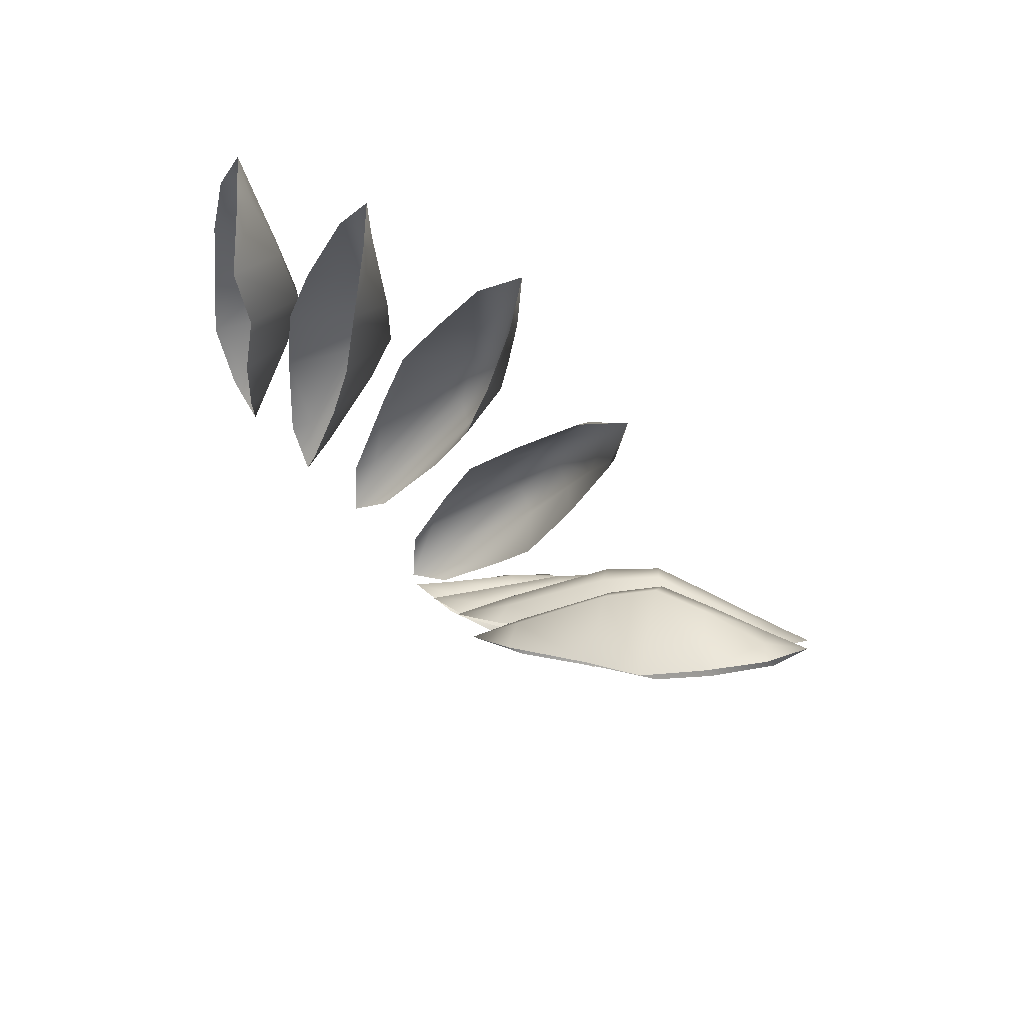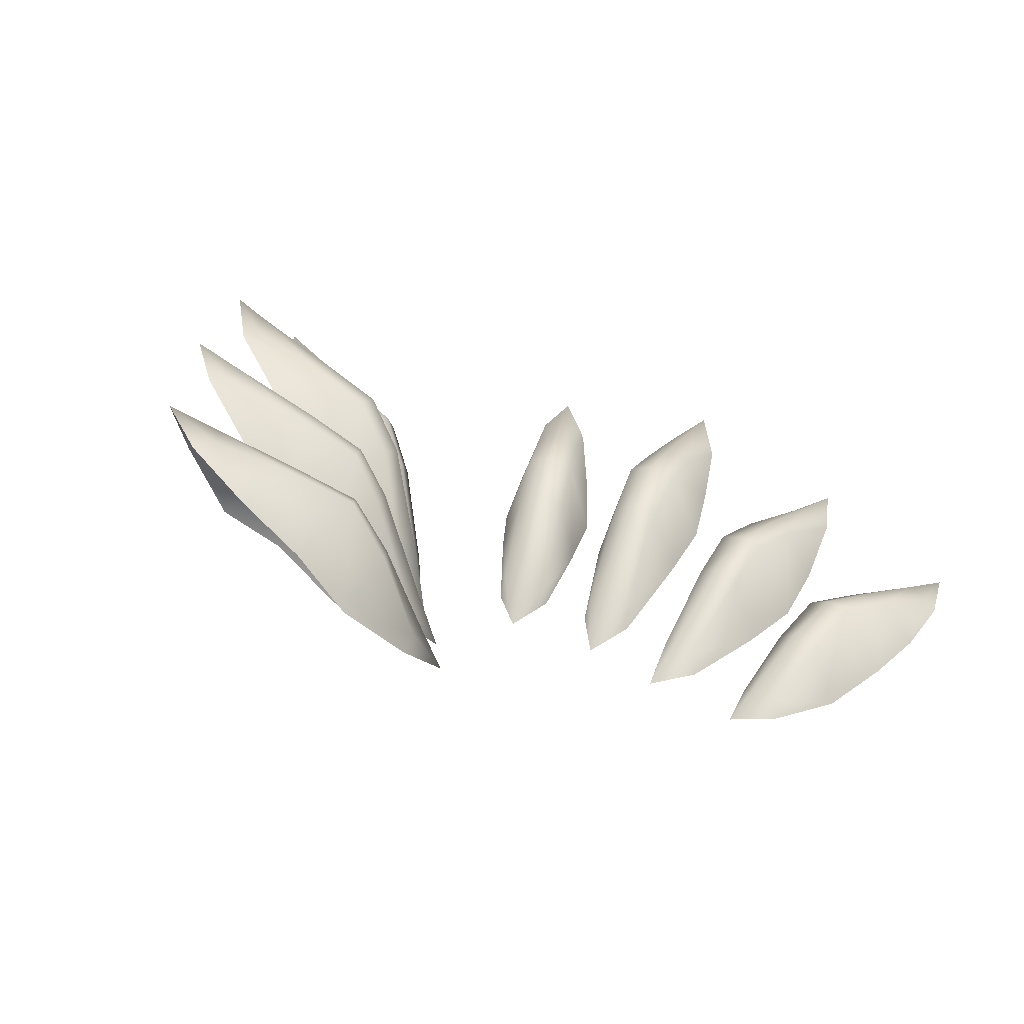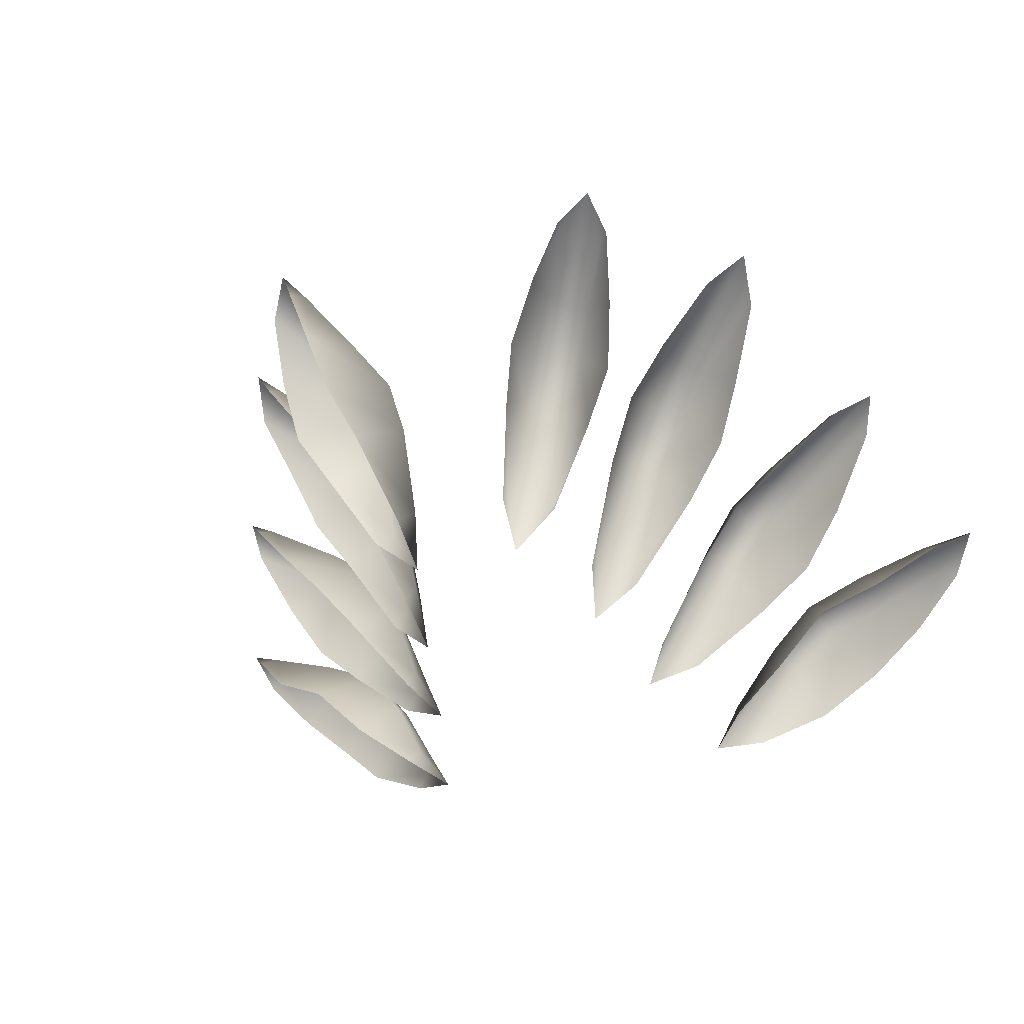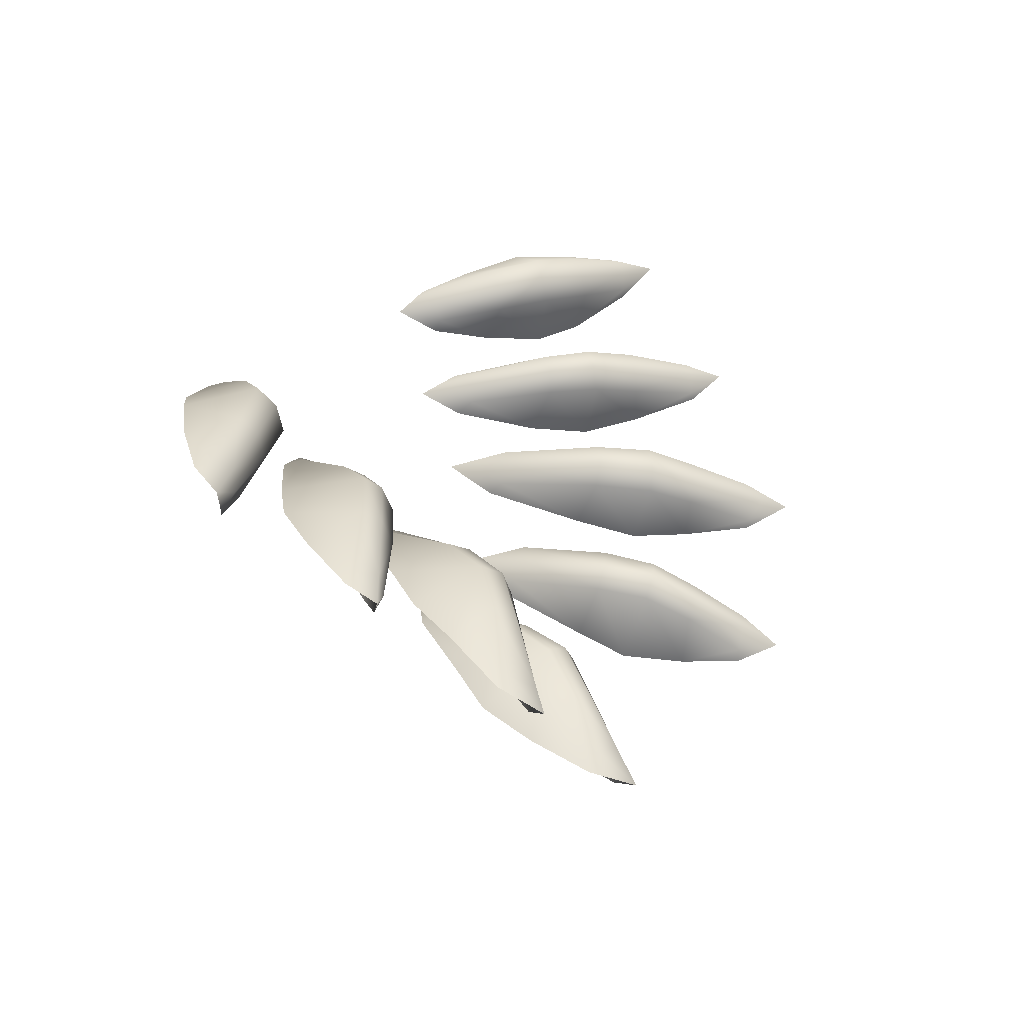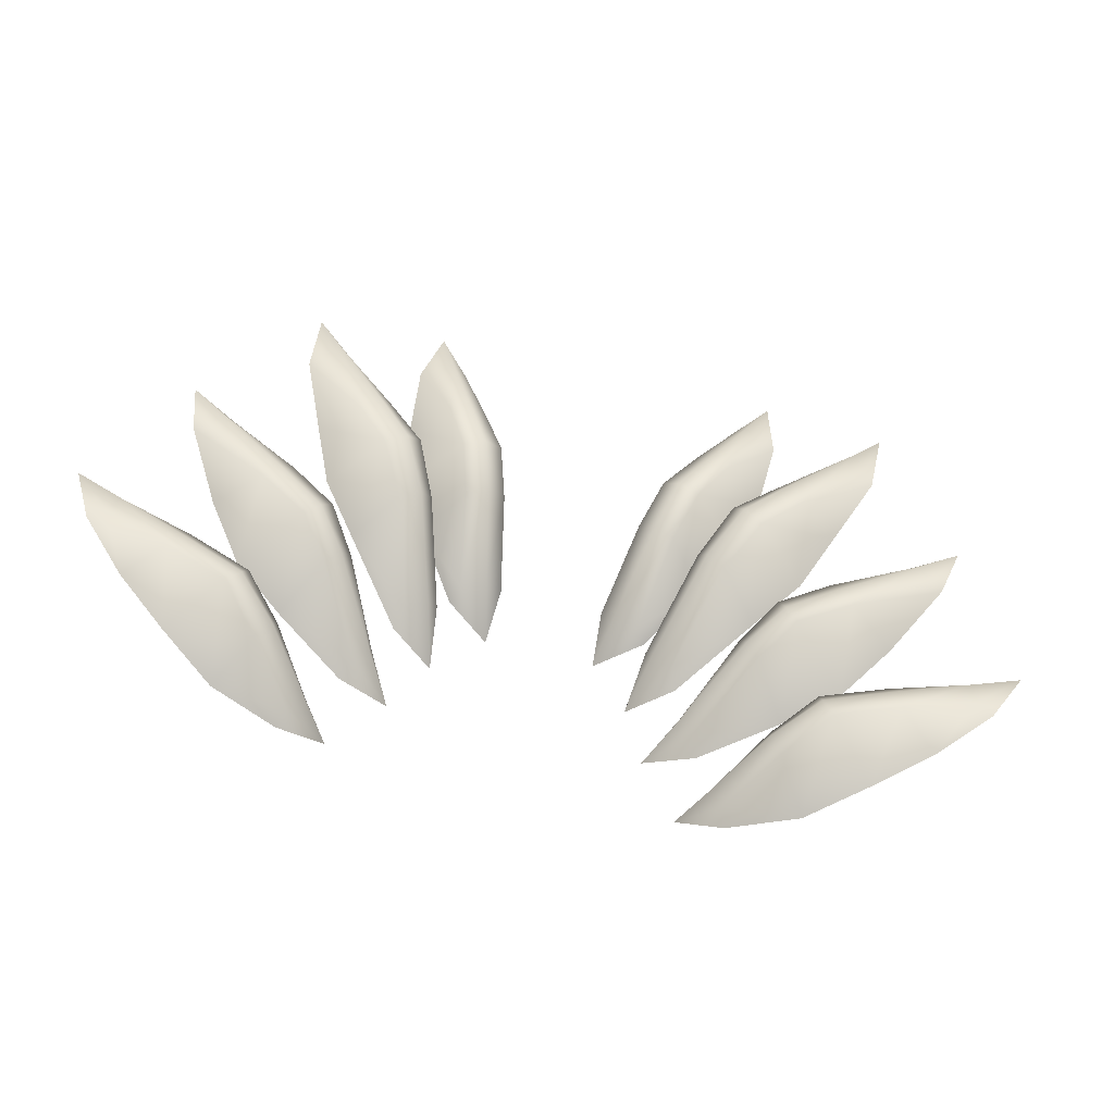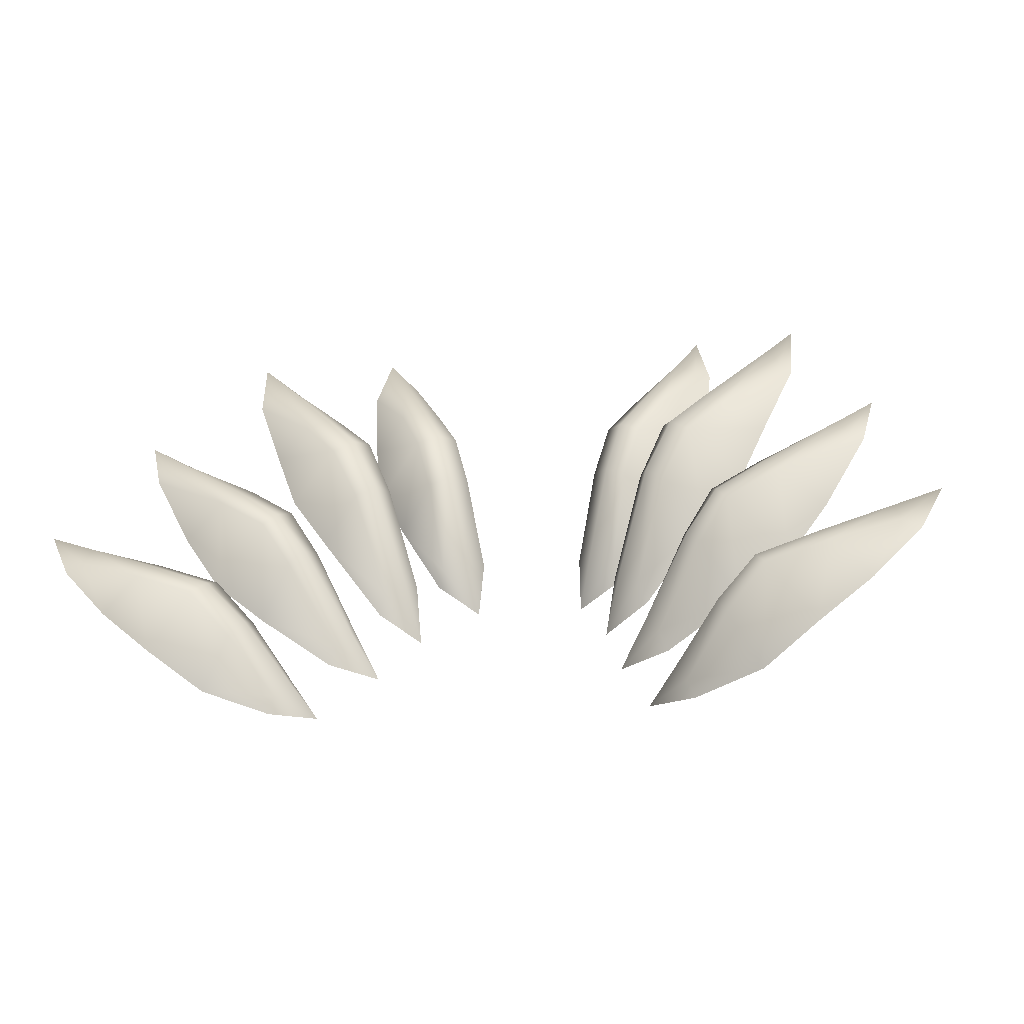
<metadata>
{"format":"obj","ext":"obj","renderer":"f3d","projection":"perspective","resolution":1024,"background":"white","views":[{"elev":-46.3,"azim":122.6,"up":"+Z"},{"elev":-22.6,"azim":-30.0,"up":"+Y"},{"elev":-21.7,"azim":-151.5,"up":"+Y"},{"elev":21.8,"azim":119.3,"up":"+Z"},{"elev":79.2,"azim":12.6,"up":"+Z"},{"elev":-16.4,"azim":11.5,"up":"+Y"}]}
</metadata>
<code>
g pm0716_00_HornIncBSkin
v 0.3105 3.097 1.22
v 0.2363 3.071 1.208
v 0.2289 3.09 1.214
v 0.1851 3.067 1.192
v 0.2757 3.155 1.239
v 0.319 3.204 1.25
v 0.3709 3.142 1.236
v 0.2639 3.174 1.219
v 0.215 3.107 1.201
v 0.2181 3.11 1.178
v 0.2272 3.097 1.159
v 0.2872 3.139 1.14
v 0.2631 3.179 1.192
v 0.3458 3.192 1.13
v 0.3063 3.219 1.229
v 0.3048 3.226 1.201
v 0.4117 3.217 1.135
v 0.3863 3.228 1.241
v 0.429 3.189 1.229
v 0.3736 3.25 1.194
v 0.3754 3.244 1.222
v 0.4615 3.251 1.223
v 0.4814 3.242 1.218
v 0.505 3.287 1.207
v 0.4523 3.27 1.212
v 0.4536 3.27 1.186
v 0.4693 3.263 1.172
v 0.1723 3.185 1.087
v 0.1729 3.164 1.068
v 0.2364 3.243 1.041
v 0.1414 3.128 1.099
v 0.2174 3.281 1.104
v 0.2862 3.298 1.03
v 0.1718 3.181 1.111
v 0.1875 3.167 1.118
v 0.1972 3.145 1.111
v 0.2783 3.2 1.116
v 0.2244 3.277 1.131
v 0.2501 3.332 1.107
v 0.3414 3.348 1.04
v 0.2397 3.26 1.143
v 0.2712 3.308 1.149
v 0.3353 3.244 1.117
v 0.2578 3.323 1.135
v 0.3032 3.365 1.094
v 0.328 3.341 1.135
v 0.3789 3.304 1.109
v 0.4238 3.384 1.096
v 0.3114 3.357 1.122
v 0.3892 3.407 1.073
v 0.4032 3.404 1.06
v 0.4348 3.43 1.088
v 0.3934 3.405 1.099
v 0.4094 3.389 1.105
v 0.2334 3.316 1.023
v 0.1624 3.223 1.021
v 0.1538 3.246 1.033
v 0.1124 3.188 1.015
v 0.1878 3.367 1.051
v 0.2185 3.427 1.047
v 0.2774 3.373 1.013
v 0.3052 3.438 0.9974
v 0.1662 3.381 1.039
v 0.1307 3.261 1.025
v 0.1218 3.26 1.002
v 0.1246 3.241 0.9838
v 0.1691 3.349 0.9498
v 0.1558 3.382 1.011
v 0.2048 3.413 0.9286
v 0.1962 3.442 1.034
v 0.1844 3.446 1.006
v 0.2472 3.47 0.9273
v 0.2601 3.467 1.022
v 0.3385 3.516 0.9717
v 0.2273 3.484 0.9825
v 0.237 3.481 1.009
v 0.3247 3.522 0.9816
v 0.3392 3.573 0.9543
v 0.3127 3.549 0.967
v 0.2948 3.539 0.9438
v 0.3022 3.534 0.9299
v 0.1712 3.365 0.8823
v 0.1437 3.472 0.9232
v 0.2074 3.421 0.8627
v 0.2196 3.492 0.8442
v 0.1718 3.52 0.891
v 0.2253 3.57 0.8275
v 0.2084 3.573 0.8459
v 0.2079 3.621 0.8162
v 0.184 3.584 0.8432
v 0.1468 3.526 0.8865
v 0.1717 3.583 0.8155
v 0.1809 3.58 0.795
v 0.1512 3.514 0.7909
v 0.1322 3.529 0.8632
v 0.1194 3.482 0.9177
v 0.1002 3.483 0.895
v 0.122 3.443 0.7949
v 0.08257 3.423 0.9019
v 0.09972 3.389 0.8243
v 0.1018 3.422 0.9247
v 0.06124 3.311 0.8972
v 0.06912 3.294 0.8722
v 0.06485 3.245 0.9104
v 0.0786 3.312 0.9187
v 0.1082 3.302 0.9249
v 0.1179 3.284 0.9036
v 0.1255 3.412 0.9334
v -0.3105 3.097 1.22
v -0.2289 3.09 1.214
v -0.2363 3.071 1.208
v -0.1851 3.067 1.192
v -0.2757 3.155 1.239
v -0.319 3.204 1.25
v -0.3709 3.142 1.236
v -0.2639 3.174 1.219
v -0.215 3.107 1.201
v -0.2181 3.11 1.178
v -0.2272 3.097 1.159
v -0.2872 3.139 1.14
v -0.2631 3.179 1.192
v -0.3458 3.192 1.13
v -0.3063 3.219 1.229
v -0.3048 3.226 1.201
v -0.4117 3.217 1.135
v -0.3863 3.228 1.241
v -0.429 3.189 1.229
v -0.3736 3.25 1.194
v -0.3754 3.244 1.222
v -0.4615 3.251 1.223
v -0.4814 3.242 1.218
v -0.505 3.287 1.207
v -0.4523 3.27 1.212
v -0.4536 3.27 1.186
v -0.4693 3.263 1.172
v -0.1723 3.185 1.087
v -0.2364 3.243 1.041
v -0.1729 3.164 1.068
v -0.1414 3.128 1.099
v -0.2174 3.281 1.104
v -0.2862 3.298 1.03
v -0.1718 3.181 1.111
v -0.1875 3.167 1.118
v -0.1972 3.145 1.111
v -0.2783 3.2 1.116
v -0.2244 3.277 1.131
v -0.2501 3.332 1.107
v -0.3414 3.348 1.04
v -0.2397 3.26 1.143
v -0.2712 3.308 1.149
v -0.3353 3.244 1.117
v -0.2578 3.323 1.135
v -0.3032 3.365 1.094
v -0.328 3.341 1.135
v -0.3789 3.304 1.109
v -0.4238 3.384 1.096
v -0.3114 3.357 1.122
v -0.3892 3.407 1.073
v -0.4032 3.404 1.06
v -0.4348 3.43 1.088
v -0.3934 3.405 1.099
v -0.4094 3.389 1.105
v -0.2334 3.316 1.023
v -0.1538 3.246 1.033
v -0.1624 3.223 1.021
v -0.1124 3.188 1.015
v -0.1878 3.367 1.051
v -0.2185 3.427 1.047
v -0.2774 3.373 1.013
v -0.3052 3.438 0.9974
v -0.1662 3.381 1.039
v -0.1307 3.261 1.025
v -0.1218 3.26 1.002
v -0.1246 3.241 0.9838
v -0.1691 3.349 0.9498
v -0.1558 3.382 1.011
v -0.2048 3.413 0.9286
v -0.1962 3.442 1.034
v -0.1844 3.446 1.006
v -0.2472 3.47 0.9273
v -0.2601 3.467 1.022
v -0.3385 3.516 0.9717
v -0.2273 3.484 0.9825
v -0.237 3.481 1.009
v -0.3247 3.522 0.9816
v -0.3392 3.573 0.9543
v -0.3127 3.549 0.967
v -0.2948 3.539 0.9438
v -0.3022 3.534 0.9299
v -0.1712 3.365 0.8823
v -0.2074 3.421 0.8627
v -0.1437 3.472 0.9232
v -0.2196 3.492 0.8442
v -0.1718 3.52 0.891
v -0.2253 3.57 0.8275
v -0.2084 3.573 0.8459
v -0.2079 3.621 0.8162
v -0.184 3.584 0.8432
v -0.1468 3.526 0.8865
v -0.1717 3.583 0.8155
v -0.1809 3.58 0.795
v -0.1512 3.514 0.7909
v -0.1322 3.529 0.8632
v -0.1194 3.482 0.9177
v -0.1002 3.483 0.895
v -0.122 3.443 0.7949
v -0.08257 3.423 0.9019
v -0.09972 3.389 0.8243
v -0.1018 3.422 0.9247
v -0.06124 3.311 0.8972
v -0.06912 3.294 0.8722
v -0.06485 3.245 0.9104
v -0.0786 3.312 0.9187
v -0.1082 3.302 0.9249
v -0.1179 3.284 0.9036
v -0.1255 3.412 0.9334
g pm0716_00_HornIncBSkin_0
f 3 2 1
f 2 3 4
f 5 3 1
f 5 1 6
f 1 7 6
f 3 5 8
f 5 6 8
f 9 4 3
f 9 3 8
f 10 4 9
f 4 10 11
f 12 11 10
f 10 9 13
f 13 12 10
f 9 8 13
f 14 12 13
f 8 15 13
f 6 15 8
f 16 14 13
f 15 16 13
f 17 14 16
f 6 7 18
f 7 19 18
f 20 16 15
f 20 17 16
f 21 15 6
f 18 21 6
f 21 20 15
f 18 19 22
f 19 23 22
f 22 23 24
f 21 18 25
f 18 22 25
f 21 25 20
f 25 22 24
f 20 26 17
f 25 26 20
f 25 24 26
f 26 27 17
f 24 27 26
f 30 29 28
f 31 28 29
f 32 30 28
f 33 30 32
f 28 31 34
f 28 34 32
f 34 31 35
f 36 35 31
f 35 36 37
f 34 35 38
f 34 38 32
f 39 33 32
f 40 33 39
f 41 35 37
f 35 41 38
f 41 37 42
f 41 42 38
f 37 43 42
f 38 44 32
f 44 39 32
f 42 44 38
f 45 40 39
f 45 39 44
f 42 43 46
f 43 47 46
f 47 48 46
f 49 44 42
f 49 45 44
f 46 49 42
f 40 45 50
f 51 40 50
f 52 51 50
f 49 53 45
f 53 50 45
f 49 46 53
f 50 53 52
f 48 54 46
f 54 48 52
f 46 54 53
f 52 53 54
f 57 56 55
f 56 57 58
f 59 57 55
f 60 59 55
f 61 60 55
f 61 62 60
f 57 59 63
f 59 60 63
f 64 58 57
f 64 57 63
f 65 58 64
f 65 66 58
f 67 66 65
f 65 64 68
f 68 67 65
f 64 63 68
f 69 67 68
f 63 70 68
f 60 70 63
f 71 69 68
f 70 71 68
f 72 69 71
f 62 73 60
f 62 74 73
f 75 71 70
f 75 72 71
f 76 70 60
f 73 76 60
f 76 75 70
f 74 77 73
f 77 74 78
f 76 73 79
f 73 77 79
f 76 79 75
f 77 78 79
f 75 80 72
f 79 80 75
f 79 78 80
f 80 81 72
f 78 81 80
f 84 83 82
f 84 85 83
f 85 86 83
f 85 87 86
f 87 88 86
f 88 87 89
f 86 88 90
f 89 90 88
f 86 91 83
f 91 86 90
f 92 90 89
f 89 93 92
f 93 94 92
f 90 92 95
f 91 90 95
f 94 95 92
f 91 95 96
f 91 96 83
f 95 94 97
f 95 97 96
f 94 98 97
f 97 98 99
f 96 97 99
f 98 100 99
f 83 96 101
f 101 96 99
f 99 100 102
f 100 103 102
f 102 103 104
f 102 105 99
f 102 104 105
f 105 101 99
f 105 104 106
f 105 106 101
f 104 107 106
f 106 107 82
f 108 83 101
f 83 108 82
f 106 108 101
f 108 106 82
f 111 110 109
f 110 111 112
f 110 113 109
f 109 113 114
f 115 109 114
f 113 110 116
f 114 113 116
f 112 117 110
f 110 117 116
f 112 118 117
f 118 112 119
f 119 120 118
f 117 118 121
f 120 121 118
f 116 117 121
f 120 122 121
f 123 116 121
f 123 114 116
f 122 124 121
f 124 123 121
f 122 125 124
f 115 114 126
f 127 115 126
f 124 128 123
f 125 128 124
f 123 129 114
f 129 126 114
f 128 129 123
f 127 126 130
f 131 127 130
f 131 130 132
f 126 129 133
f 130 126 133
f 133 129 128
f 130 133 132
f 134 128 125
f 134 133 128
f 132 133 134
f 135 134 125
f 135 132 134
f 138 137 136
f 136 139 138
f 137 140 136
f 137 141 140
f 139 136 142
f 142 136 140
f 139 142 143
f 143 144 139
f 144 143 145
f 143 142 146
f 146 142 140
f 141 147 140
f 141 148 147
f 143 149 145
f 149 143 146
f 145 149 150
f 150 149 146
f 151 145 150
f 152 146 140
f 147 152 140
f 152 150 146
f 148 153 147
f 147 153 152
f 151 150 154
f 155 151 154
f 156 155 154
f 152 157 150
f 153 157 152
f 157 154 150
f 153 148 158
f 148 159 158
f 159 160 158
f 161 157 153
f 158 161 153
f 154 157 161
f 161 158 160
f 162 156 154
f 156 162 160
f 162 154 161
f 161 160 162
f 165 164 163
f 164 165 166
f 164 167 163
f 167 168 163
f 168 169 163
f 170 169 168
f 167 164 171
f 168 167 171
f 166 172 164
f 164 172 171
f 166 173 172
f 174 173 166
f 174 175 173
f 172 173 176
f 175 176 173
f 171 172 176
f 175 177 176
f 178 171 176
f 178 168 171
f 177 179 176
f 179 178 176
f 177 180 179
f 181 170 168
f 182 170 181
f 179 183 178
f 180 183 179
f 178 184 168
f 184 181 168
f 183 184 178
f 185 182 181
f 182 185 186
f 181 184 187
f 185 181 187
f 187 184 183
f 186 185 187
f 188 183 180
f 188 187 183
f 186 187 188
f 189 188 180
f 189 186 188
f 192 191 190
f 193 191 192
f 194 193 192
f 195 193 194
f 196 195 194
f 195 196 197
f 196 194 198
f 198 197 196
f 199 194 192
f 194 199 198
f 198 200 197
f 201 197 200
f 202 201 200
f 200 198 203
f 198 199 203
f 203 202 200
f 203 199 204
f 204 199 192
f 202 203 205
f 205 203 204
f 206 202 205
f 206 205 207
f 205 204 207
f 208 206 207
f 204 192 209
f 204 209 207
f 208 207 210
f 211 208 210
f 211 210 212
f 213 210 207
f 212 210 213
f 209 213 207
f 212 213 214
f 214 213 209
f 215 212 214
f 215 214 190
f 192 216 209
f 216 192 190
f 216 214 209
f 214 216 190

</code>
